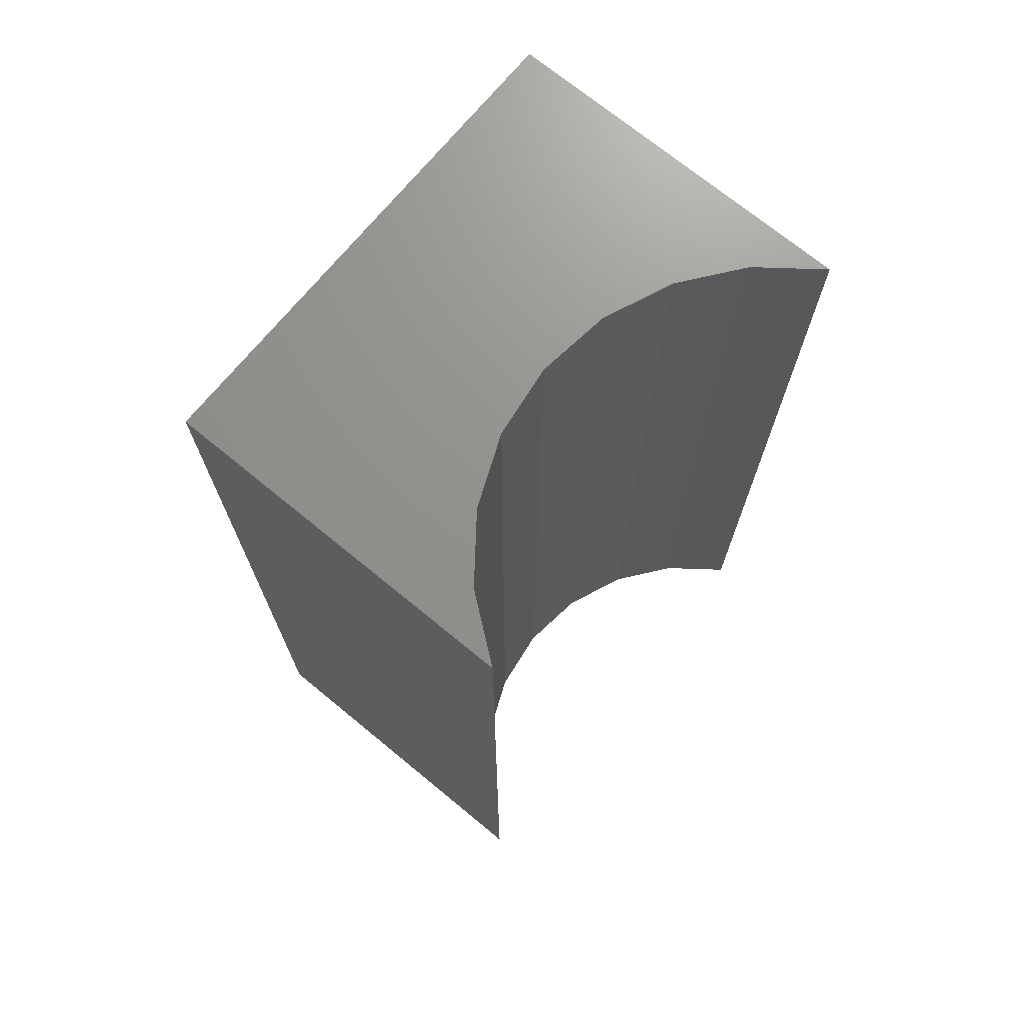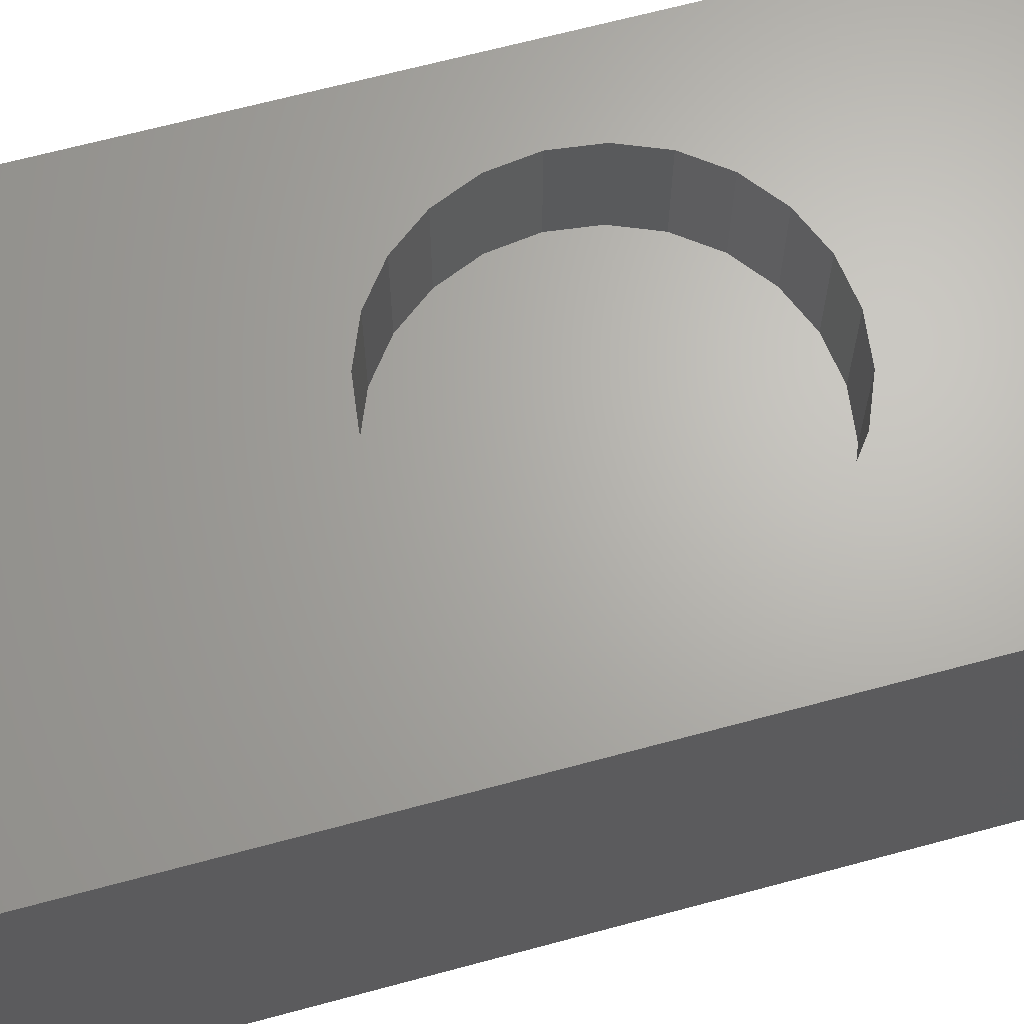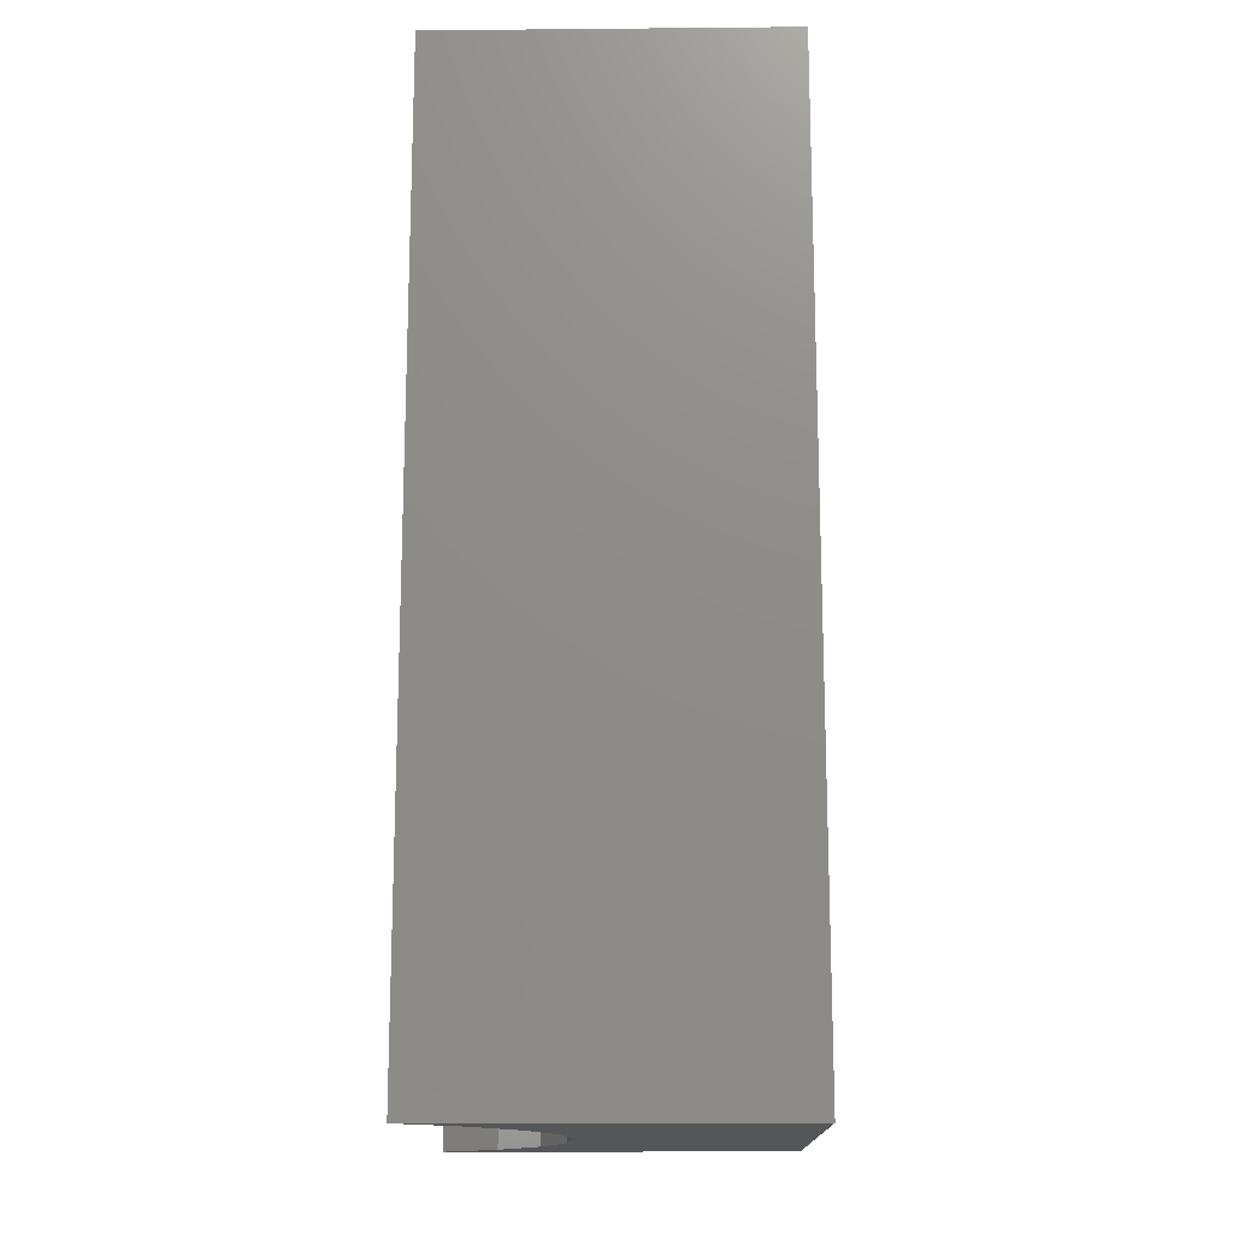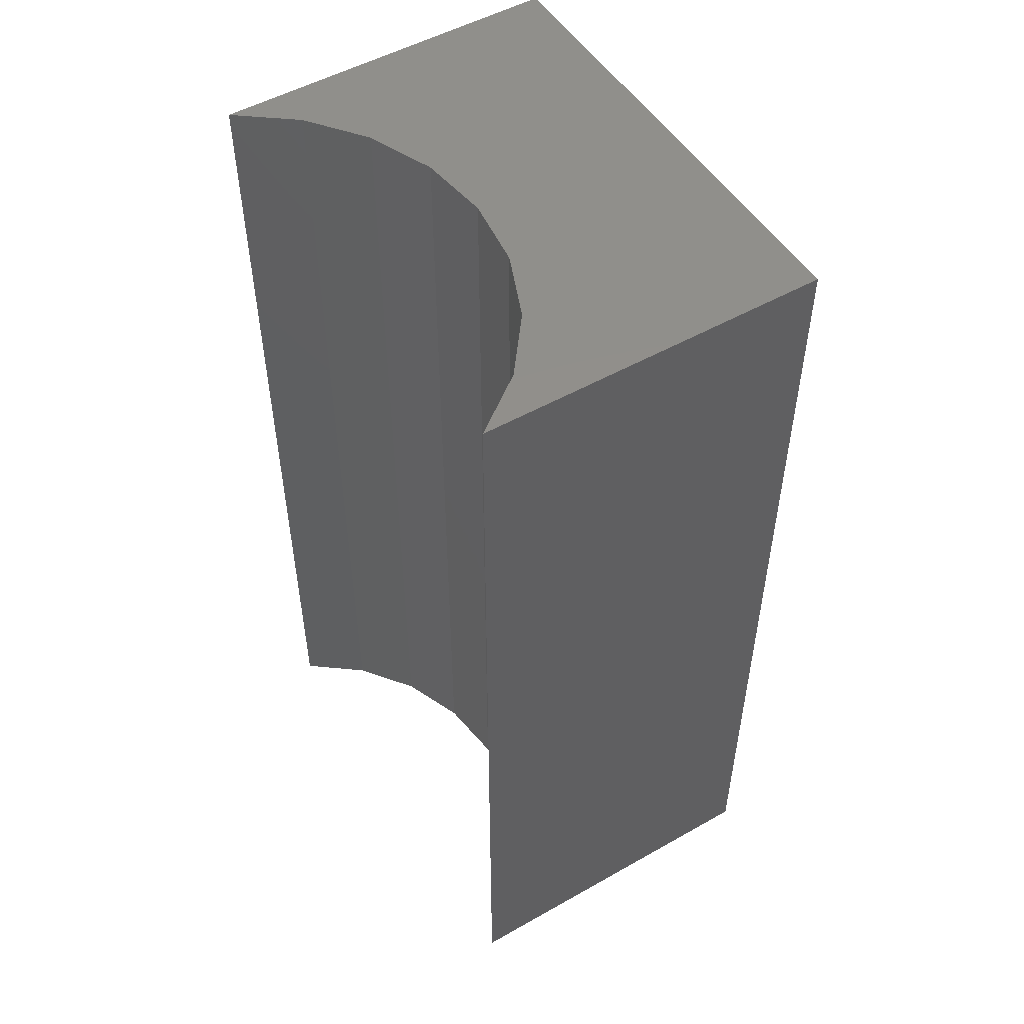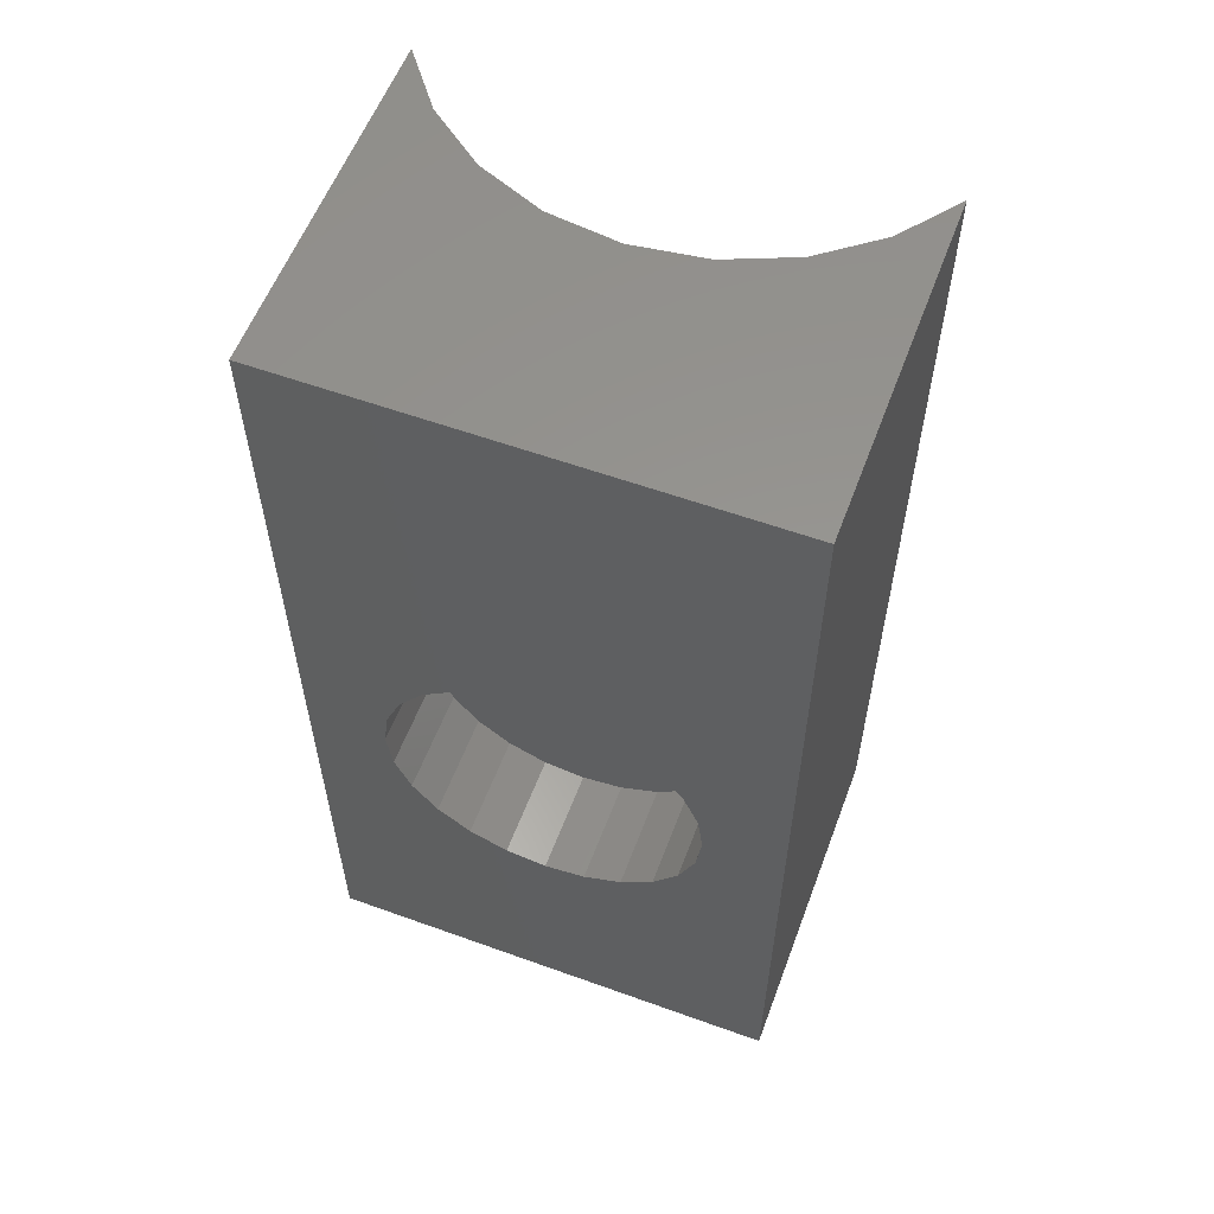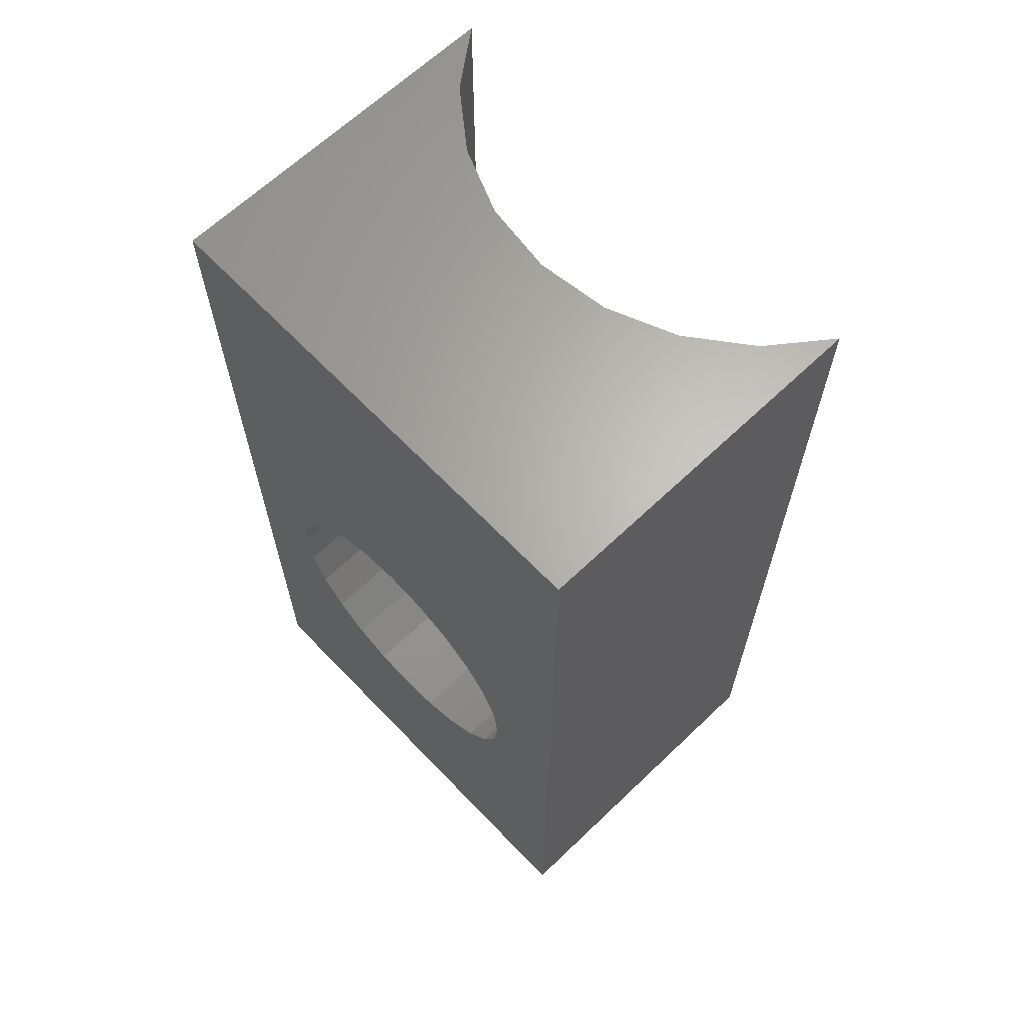
<metadata>
{"format":"stl","ext":"stl","renderer":"f3d","projection":"perspective","resolution":1024,"background":"white","views":[{"elev":71.8,"azim":-50.6,"up":"+Z"},{"elev":66.1,"azim":74.8,"up":"+Y"},{"elev":-15.6,"azim":91.1,"up":"+Z"},{"elev":51.6,"azim":58.5,"up":"+Z"},{"elev":57.8,"azim":-159.5,"up":"+Z"},{"elev":65.1,"azim":-133.8,"up":"+Z"}]}
</metadata>
<code>
# stl→obj: 70 verts, 136 faces
v -2.252 4.6 0
v -1.838 1.838 0
v -2.252 1.3 0
v -1.3 2.252 0
v 2.252 4.6 0
v -0.6729 2.511 0
v 0 2.6 0
v 0.6729 2.511 0
v 1.3 2.252 0
v 1.838 1.838 0
v 2.252 1.3 0
v -1.838 1.838 9
v -2.252 4.6 9
v -2.252 1.3 9
v -1.3 2.252 9
v 2.252 4.6 9
v -0.6729 2.511 9
v 0 2.6 9
v 0.6729 2.511 9
v 1.3 2.252 9
v 1.838 1.838 9
v 2.252 1.3 9
v -1.061 4.6 2.839
v -1.299 4.6 3.15
v -1.449 4.6 3.512
v -0.75 4.6 2.601
v -0.3882 4.6 2.451
v 6.131e-16 4.6 2.4
v -1.5 4.6 3.9
v -1.449 4.6 4.288
v -1.299 4.6 4.65
v -1.061 4.6 4.961
v -0.75 4.6 5.199
v -0.3882 4.6 5.349
v 9.805e-16 4.6 5.4
v 1.449 4.6 3.512
v 1.299 4.6 3.15
v 1.061 4.6 2.839
v 0.75 4.6 2.601
v 0.3882 4.6 2.451
v 1.5 4.6 3.9
v 1.449 4.6 4.288
v 1.299 4.6 4.65
v 1.061 4.6 4.961
v 0.75 4.6 5.199
v 0.3882 4.6 5.349
v -0.3882 3.6 2.451
v 0.3882 3.6 2.451
v 6.131e-16 3.6 2.4
v -0.75 3.6 2.601
v 0.75 3.6 2.601
v -1.061 3.6 2.839
v 1.061 3.6 2.839
v -1.299 3.6 3.15
v 1.299 3.6 3.15
v 1.449 3.6 3.512
v -1.449 3.6 3.512
v -1.5 3.6 3.9
v 1.5 3.6 3.9
v -1.449 3.6 4.288
v 1.449 3.6 4.288
v 1.299 3.6 4.65
v -1.299 3.6 4.65
v 1.061 3.6 4.961
v -1.061 3.6 4.961
v 0.75 3.6 5.199
v -0.75 3.6 5.199
v 0.3882 3.6 5.349
v -0.3882 3.6 5.349
v 9.805e-16 3.6 5.4
f 1 2 3
f 2 1 4
f 4 1 5
f 4 5 6
f 6 5 7
f 7 5 8
f 8 5 9
f 9 5 10
f 10 5 11
f 12 13 14
f 13 12 15
f 13 15 16
f 16 15 17
f 16 17 18
f 16 18 19
f 16 19 20
f 16 20 21
f 16 21 22
f 1 23 5
f 23 1 24
f 24 1 25
f 25 1 13
f 5 23 26
f 5 26 27
f 5 27 28
f 25 13 29
f 29 13 30
f 30 13 31
f 31 13 32
f 32 13 33
f 33 13 34
f 34 13 35
f 5 36 16
f 36 5 37
f 37 5 38
f 38 5 39
f 39 5 40
f 40 5 28
f 16 36 41
f 16 41 42
f 16 42 43
f 16 43 44
f 16 44 45
f 16 45 46
f 16 46 35
f 16 35 13
f 5 22 11
f 22 5 16
f 21 11 22
f 11 21 10
f 21 9 10
f 9 21 20
f 20 8 9
f 8 20 19
f 19 7 8
f 7 19 18
f 18 6 7
f 6 18 17
f 17 4 6
f 4 17 15
f 15 2 4
f 2 15 12
f 2 14 3
f 14 2 12
f 13 3 14
f 3 13 1
f 47 48 49
f 48 47 50
f 48 50 51
f 51 50 52
f 51 52 53
f 53 52 54
f 53 54 55
f 55 54 56
f 56 54 57
f 56 57 58
f 56 58 59
f 59 58 60
f 59 60 61
f 61 60 62
f 62 60 63
f 62 63 64
f 64 63 65
f 64 65 66
f 66 65 67
f 66 67 68
f 68 67 69
f 68 69 70
f 42 59 61
f 59 42 41
f 41 56 59
f 56 41 36
f 36 55 56
f 55 36 37
f 37 53 55
f 53 37 38
f 53 39 51
f 39 53 38
f 51 40 48
f 40 51 39
f 48 28 49
f 28 48 40
f 49 27 47
f 27 49 28
f 47 26 50
f 26 47 27
f 50 23 52
f 23 50 26
f 23 54 52
f 54 23 24
f 24 57 54
f 57 24 25
f 25 58 57
f 58 25 29
f 29 60 58
f 60 29 30
f 30 63 60
f 63 30 31
f 31 65 63
f 65 31 32
f 33 65 32
f 65 33 67
f 34 67 33
f 67 34 69
f 35 69 34
f 69 35 70
f 46 70 35
f 70 46 68
f 45 68 46
f 68 45 66
f 44 66 45
f 66 44 64
f 44 62 64
f 62 44 43
f 43 61 62
f 61 43 42

</code>
